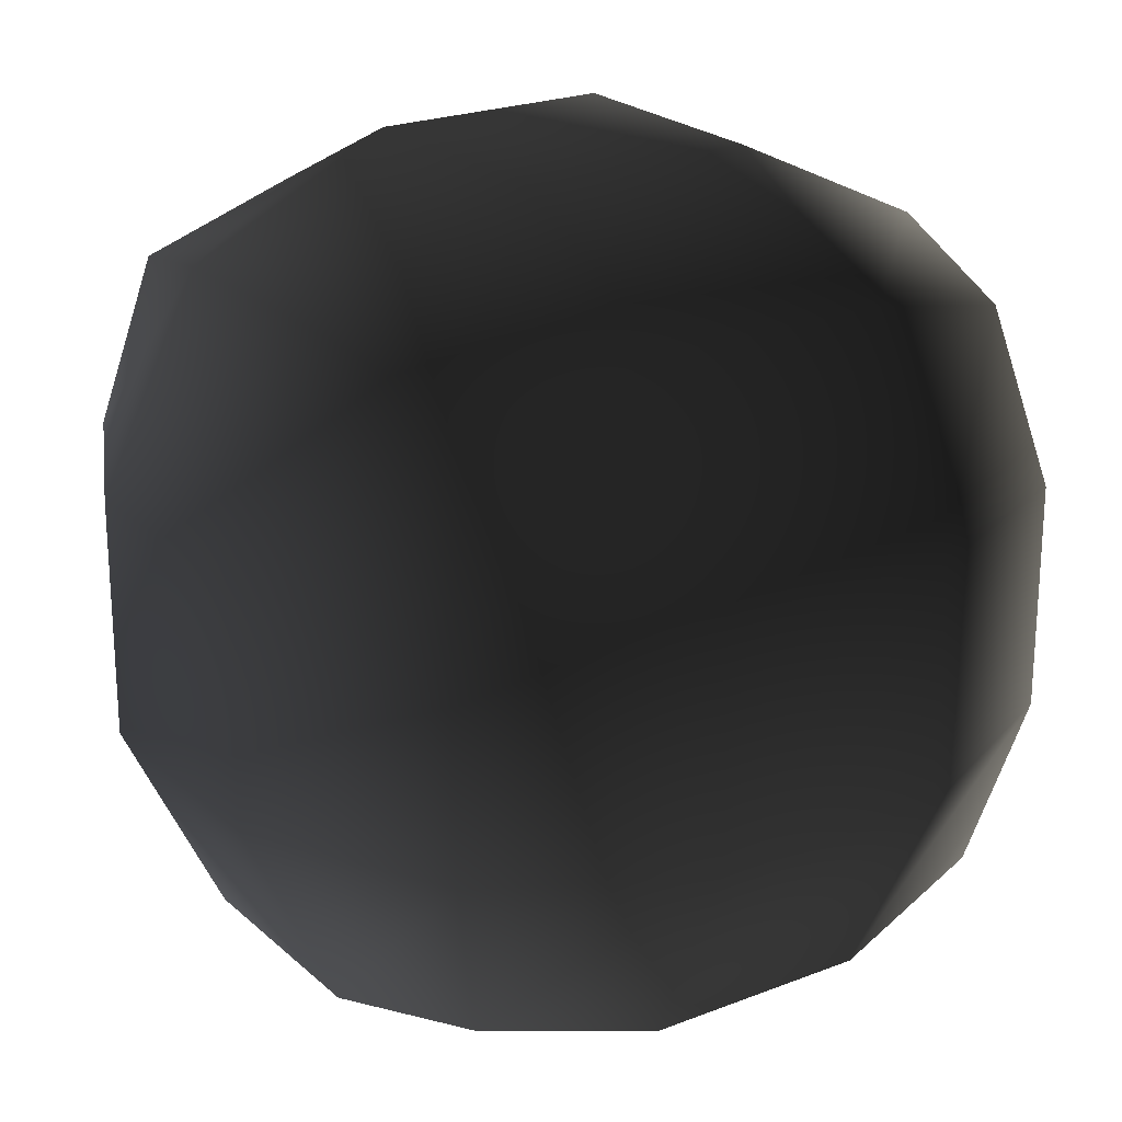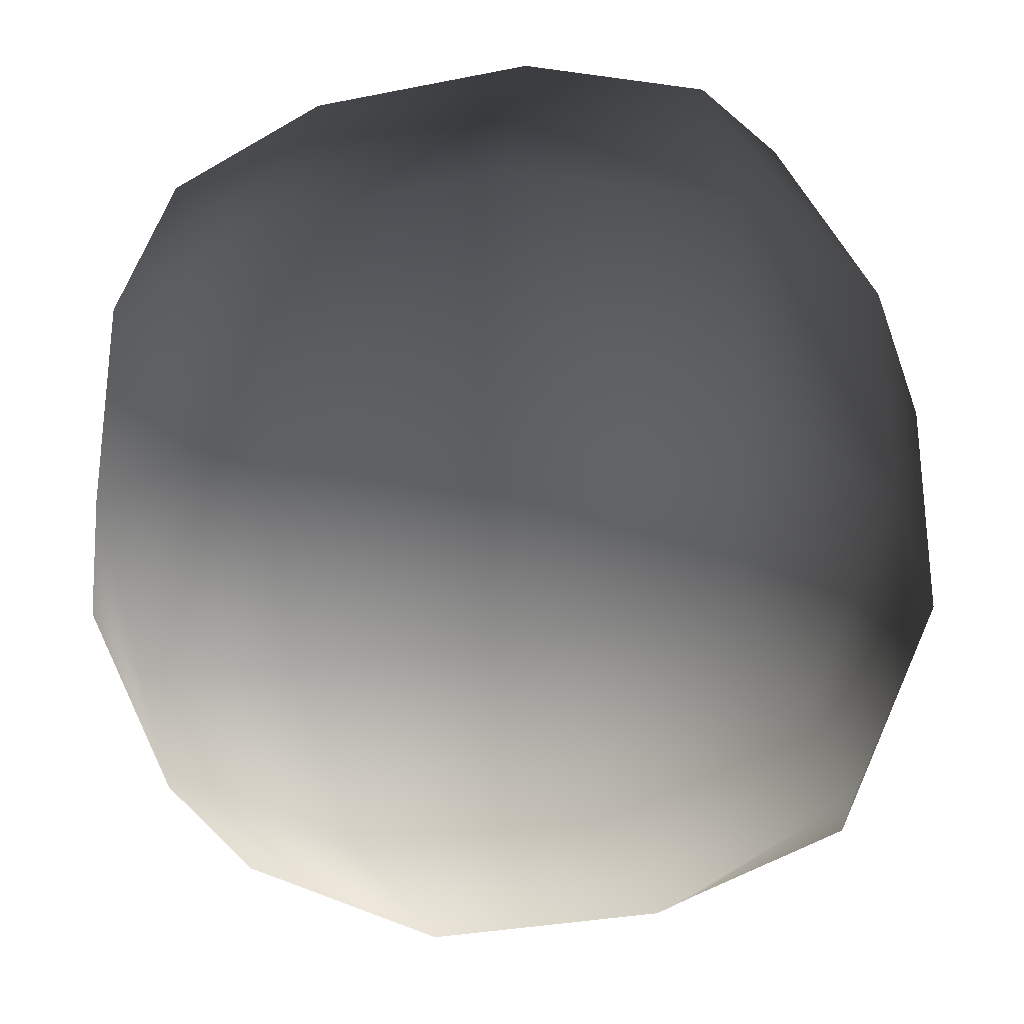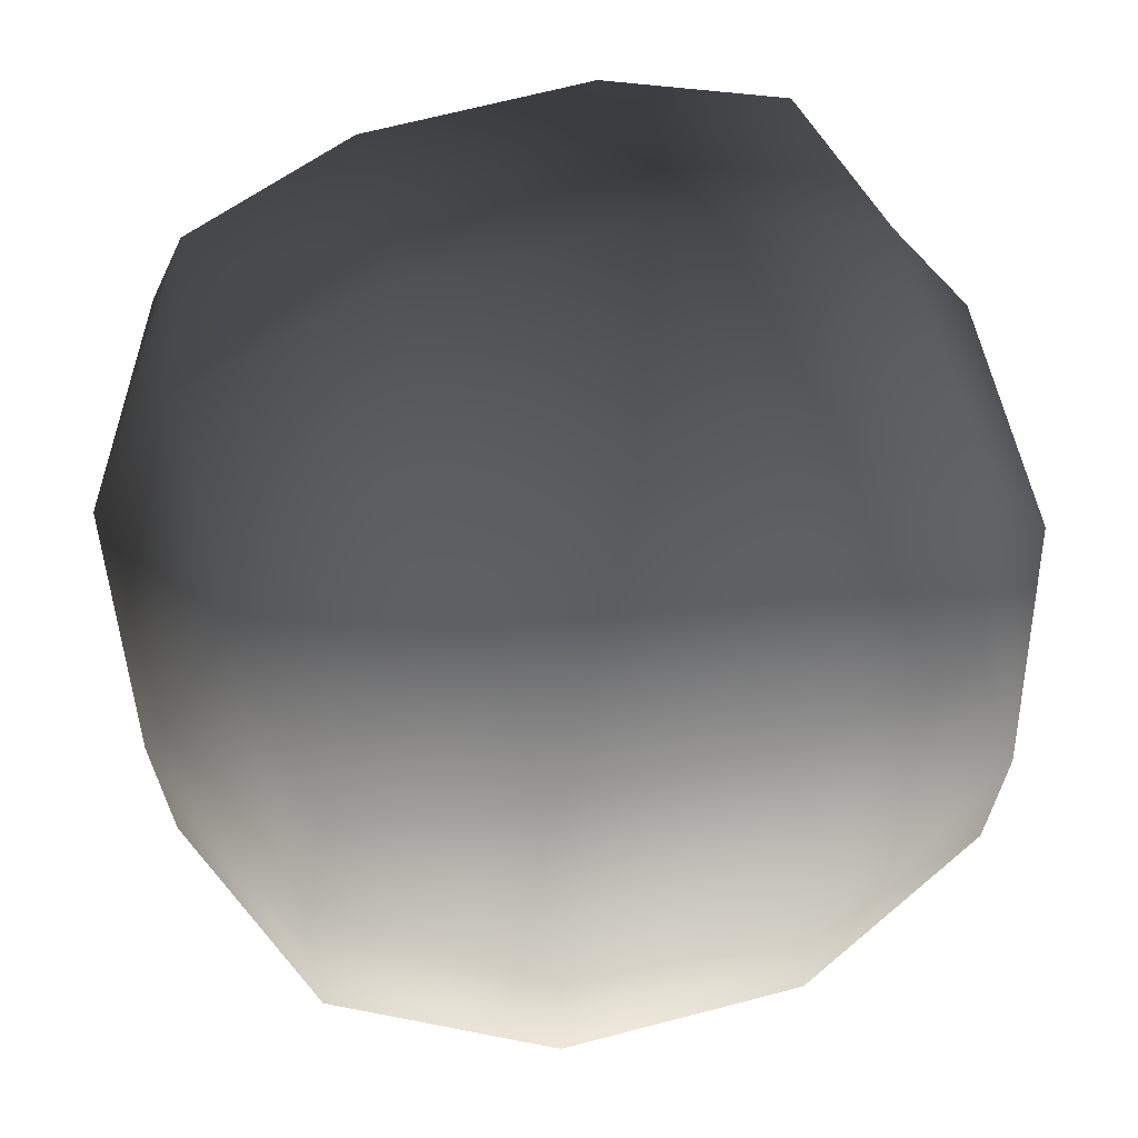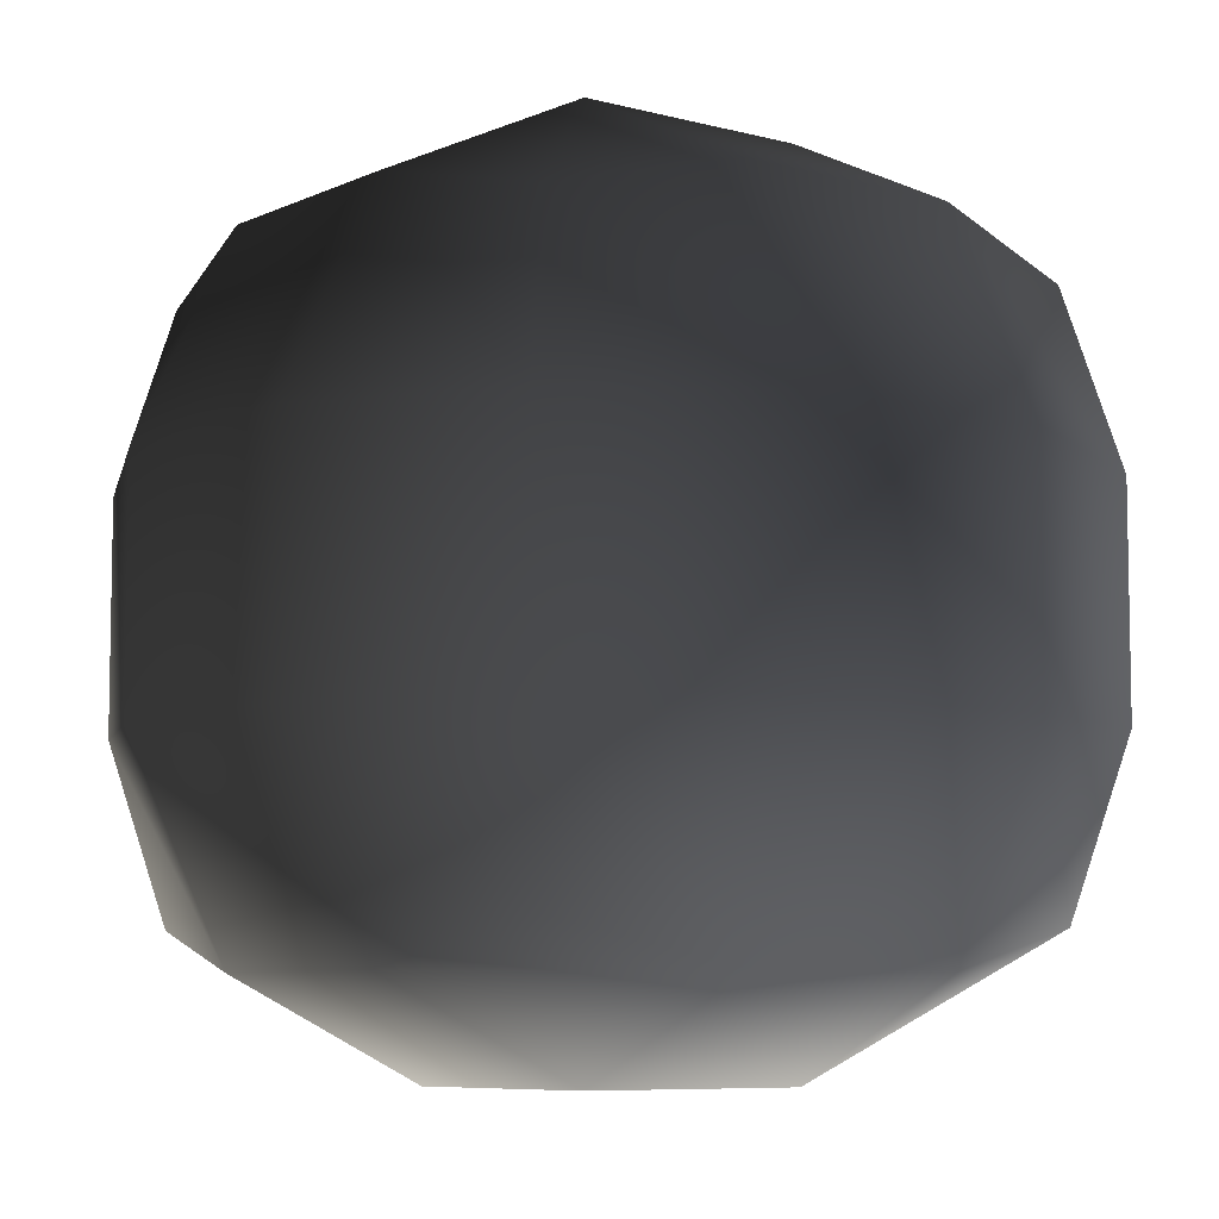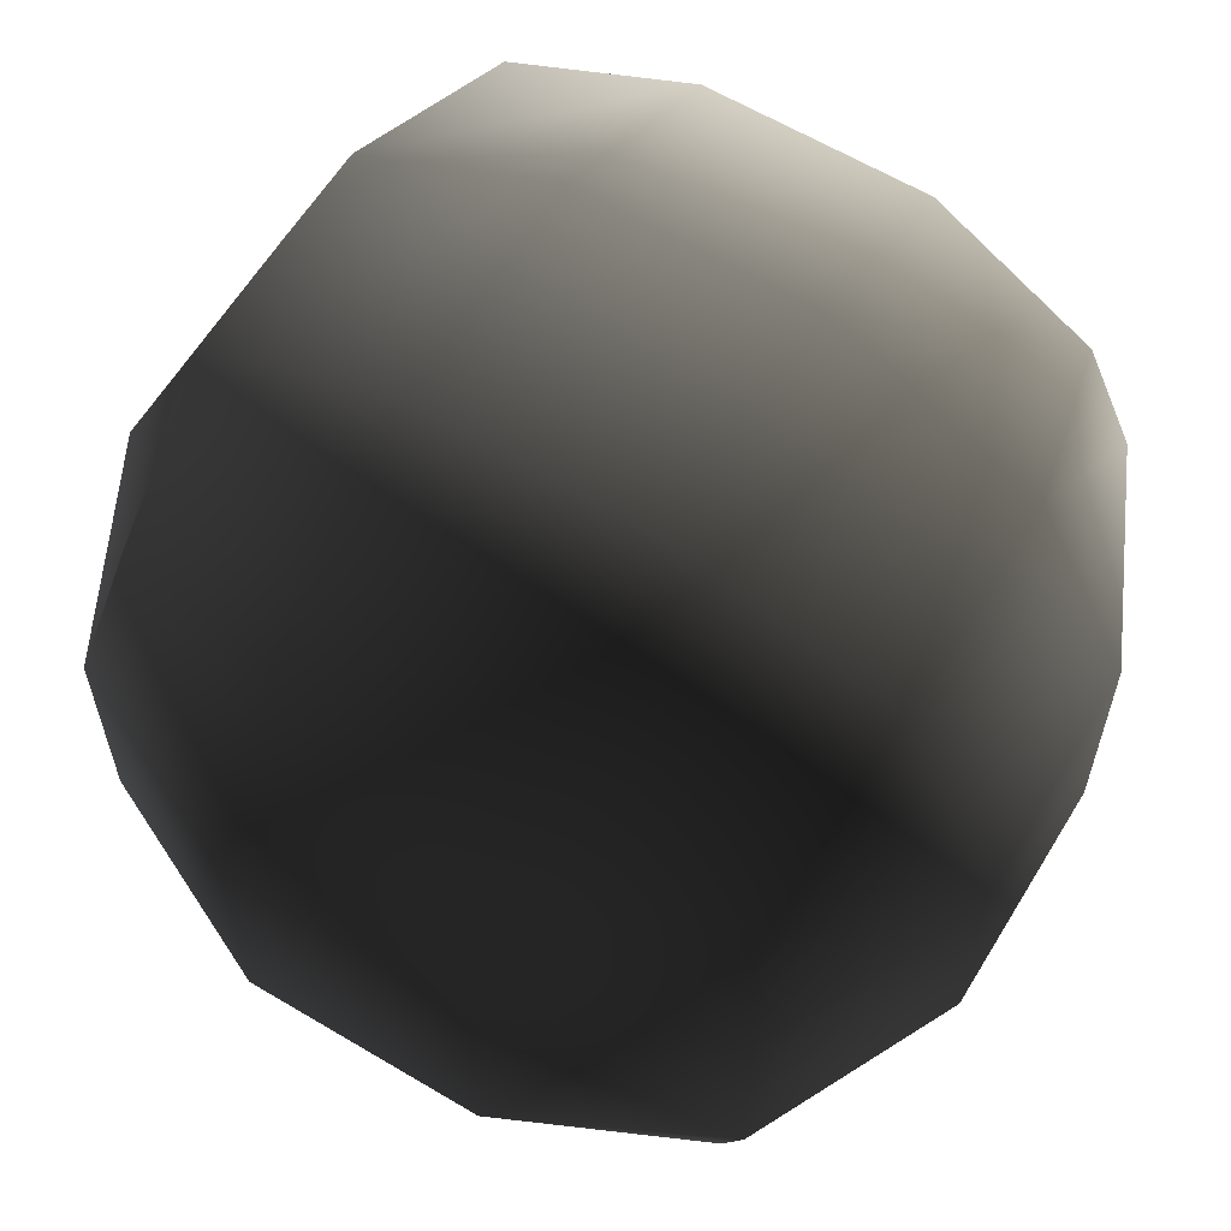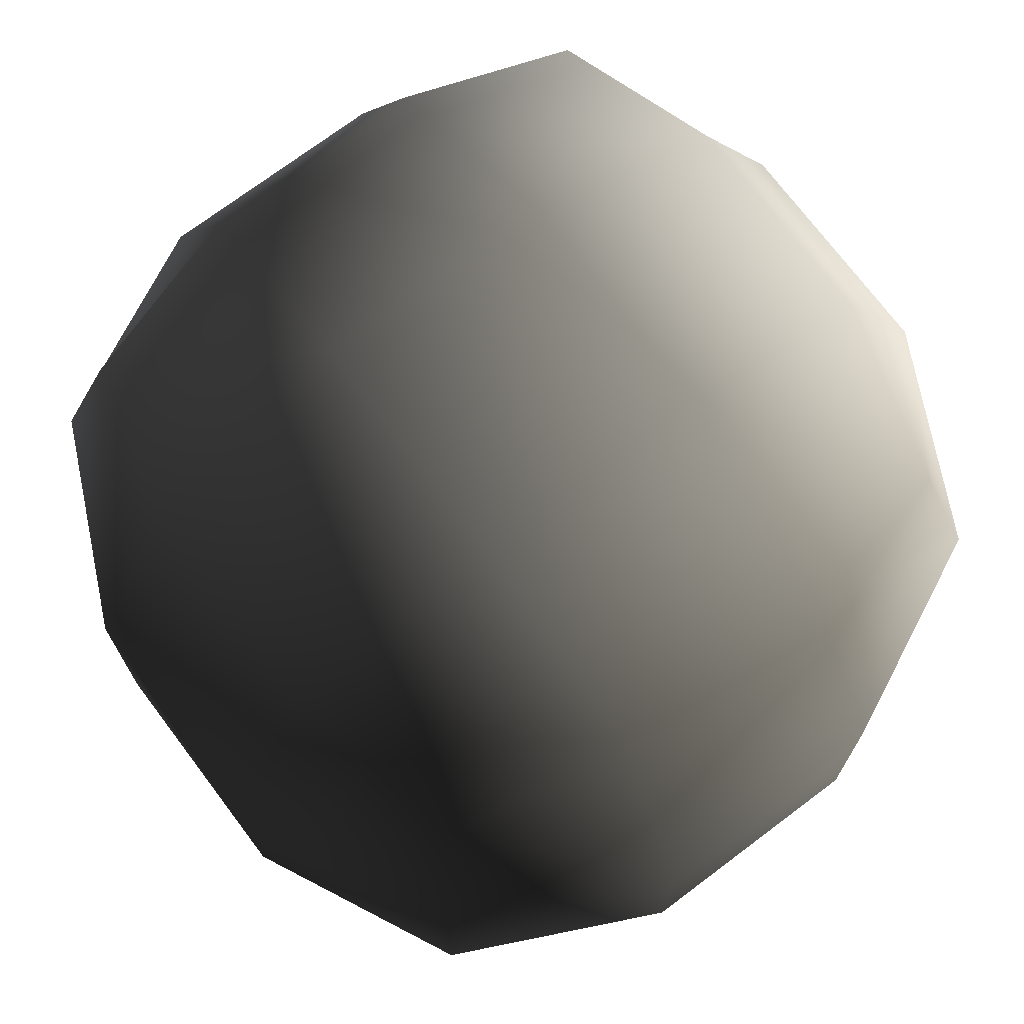
<metadata>
{"format":"obj","ext":"obj","renderer":"f3d","projection":"perspective","resolution":1024,"background":"white","views":[{"elev":22.7,"azim":56.0,"up":"+Z"},{"elev":-29.8,"azim":-163.3,"up":"+Y"},{"elev":67.5,"azim":-14.7,"up":"+Y"},{"elev":-7.4,"azim":142.4,"up":"+Y"},{"elev":61.9,"azim":-148.8,"up":"+Y"},{"elev":72.8,"azim":-127.0,"up":"+Y"}]}
</metadata>
<code>
v -8.206 2.303 -2.303
v -6.309 2.172 -6.309
v -5.533 5.533 -5.533
v -6.309 6.309 -2.172
v -8.206 -2.303 -2.303
v -6.309 -2.172 -6.309
v -6.309 -6.309 -2.172
v -5.533 -5.533 -5.533
v -8.206 -2.303 2.303
v -8.206 2.303 2.303
v -6.309 -2.172 6.309
v -6.309 2.172 6.309
v -5.533 -5.533 5.533
v -6.309 -6.309 2.172
v -6.309 6.309 2.172
v -5.533 5.533 5.533
v 2.303 8.206 -2.303
v 2.172 6.309 -6.309
v 5.533 5.533 -5.533
v 6.309 6.309 -2.172
v -2.303 8.206 -2.303
v -2.172 6.309 -6.309
v -6.309 6.309 -2.172
v -5.533 5.533 -5.533
v -2.303 8.206 2.303
v 2.303 8.206 2.303
v -2.172 6.309 6.309
v 2.172 6.309 6.309
v -5.533 5.533 5.533
v -6.309 6.309 2.172
v 6.309 6.309 2.172
v 5.533 5.533 5.533
v 8.206 -2.303 -2.303
v 6.309 -2.172 -6.309
v 5.533 -5.533 -5.533
v 6.309 -6.309 -2.172
v 8.206 2.303 -2.303
v 6.309 2.172 -6.309
v 6.309 6.309 -2.172
v 5.533 5.533 -5.533
v 8.206 2.303 2.303
v 8.206 -2.303 2.303
v 6.309 2.172 6.309
v 6.309 -2.172 6.309
v 5.533 5.533 5.533
v 6.309 6.309 2.172
v 6.309 -6.309 2.172
v 5.533 -5.533 5.533
v -2.303 -8.206 -2.303
v -2.172 -6.309 -6.309
v -5.533 -5.533 -5.533
v -6.309 -6.309 -2.172
v 2.303 -8.206 -2.303
v 2.172 -6.309 -6.309
v 6.309 -6.309 -2.172
v 5.533 -5.533 -5.533
v 2.303 -8.206 2.303
v -2.303 -8.206 2.303
v 2.172 -6.309 6.309
v -2.172 -6.309 6.309
v 5.533 -5.533 5.533
v 6.309 -6.309 2.172
v -6.309 -6.309 2.172
v -5.533 -5.533 5.533
v 2.303 2.303 -8.206
v 6.309 2.172 -6.309
v 5.533 5.533 -5.533
v 2.172 6.309 -6.309
v -2.303 2.303 -8.206
v -2.172 6.309 -6.309
v -6.309 2.172 -6.309
v -5.533 5.533 -5.533
v -2.303 -2.303 -8.206
v 2.303 -2.303 -8.206
v -2.172 -6.309 -6.309
v 2.172 -6.309 -6.309
v -5.533 -5.533 -5.533
v -6.309 -2.172 -6.309
v 6.309 -2.172 -6.309
v 5.533 -5.533 -5.533
v -2.303 2.303 8.206
v -6.309 2.172 6.309
v -5.533 5.533 5.533
v -2.172 6.309 6.309
v 2.303 2.303 8.206
v 2.172 6.309 6.309
v 6.309 2.172 6.309
v 5.533 5.533 5.533
v 2.303 -2.303 8.206
v -2.303 -2.303 8.206
v 2.172 -6.309 6.309
v -2.172 -6.309 6.309
v 5.533 -5.533 5.533
v 6.309 -2.172 6.309
v -6.309 -2.172 6.309
v -5.533 -5.533 5.533
g Rock_single_t2.002_35436_458
f 1 3 2
f 1 4 3
f 5 1 2
f 5 2 6
f 7 5 6
f 7 6 8
f 9 1 5
f 9 10 1
f 10 4 1
f 11 10 9
f 11 12 10
f 13 11 9
f 13 9 14
f 14 5 7
f 14 9 5
f 12 15 10
f 10 15 4
f 12 16 15
f 17 19 18
f 17 20 19
f 21 17 18
f 21 18 22
f 23 21 22
f 23 22 24
f 25 17 21
f 25 26 17
f 26 20 17
f 27 26 25
f 27 28 26
f 29 27 25
f 29 25 30
f 30 21 23
f 30 25 21
f 28 31 26
f 26 31 20
f 28 32 31
f 33 35 34
f 33 36 35
f 37 33 34
f 37 34 38
f 39 37 38
f 39 38 40
f 41 33 37
f 41 42 33
f 42 36 33
f 43 42 41
f 43 44 42
f 45 43 41
f 45 41 46
f 46 37 39
f 46 41 37
f 44 47 42
f 42 47 36
f 44 48 47
f 49 51 50
f 49 52 51
f 53 49 50
f 53 50 54
f 55 53 54
f 55 54 56
f 57 49 53
f 57 58 49
f 58 52 49
f 59 58 57
f 59 60 58
f 61 59 57
f 61 57 62
f 62 53 55
f 62 57 53
f 60 63 58
f 58 63 52
f 60 64 63
f 65 67 66
f 65 68 67
f 69 68 65
f 69 70 68
f 71 70 69
f 71 72 70
f 73 69 65
f 73 65 74
f 74 65 66
f 75 73 74
f 75 74 76
f 77 73 75
f 77 78 73
f 78 69 73
f 78 71 69
f 76 74 79
f 74 66 79
f 76 79 80
f 81 83 82
f 81 84 83
f 85 84 81
f 85 86 84
f 87 86 85
f 87 88 86
f 89 85 81
f 89 81 90
f 90 81 82
f 91 89 90
f 91 90 92
f 93 89 91
f 93 94 89
f 94 85 89
f 94 87 85
f 92 90 95
f 90 82 95
f 92 95 96

</code>
